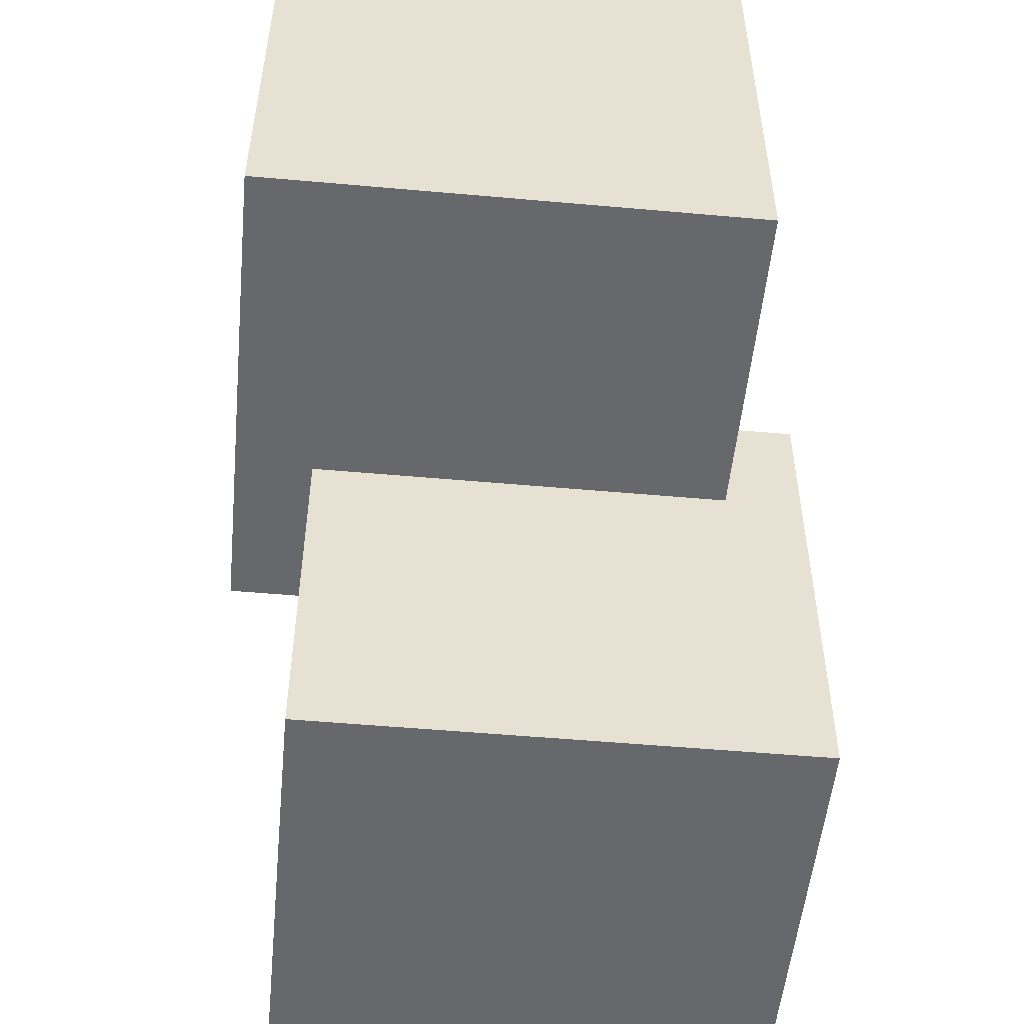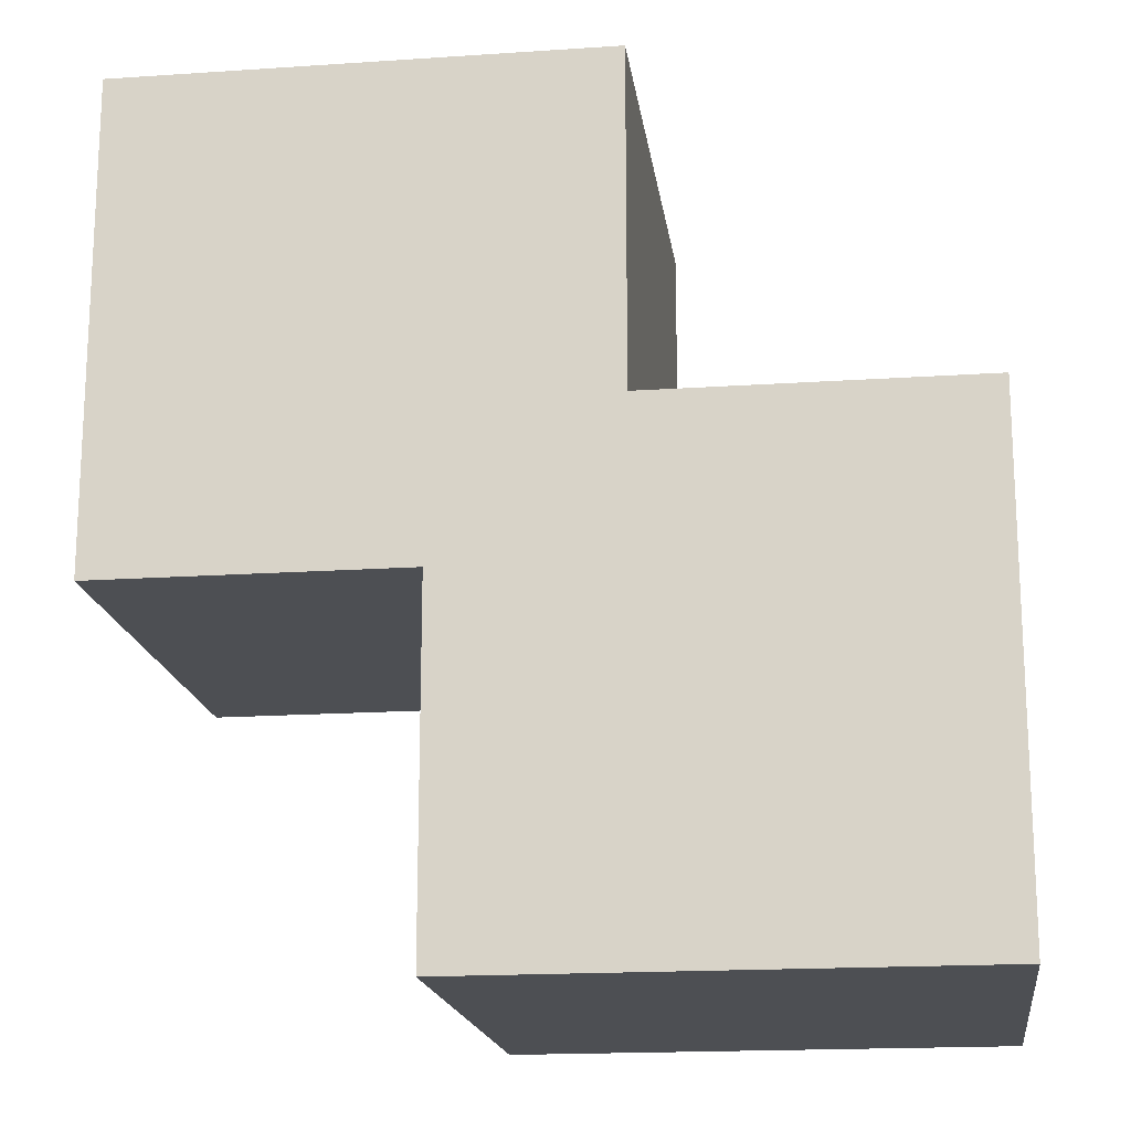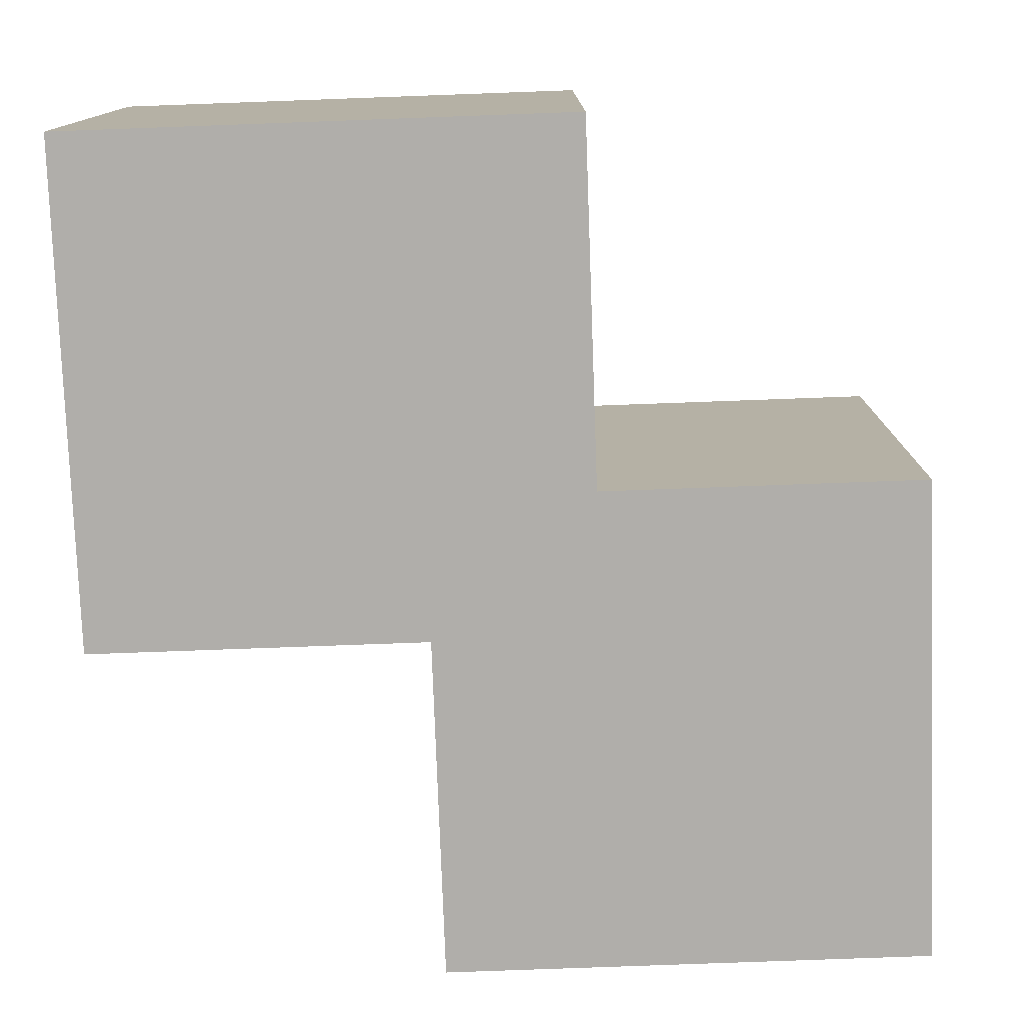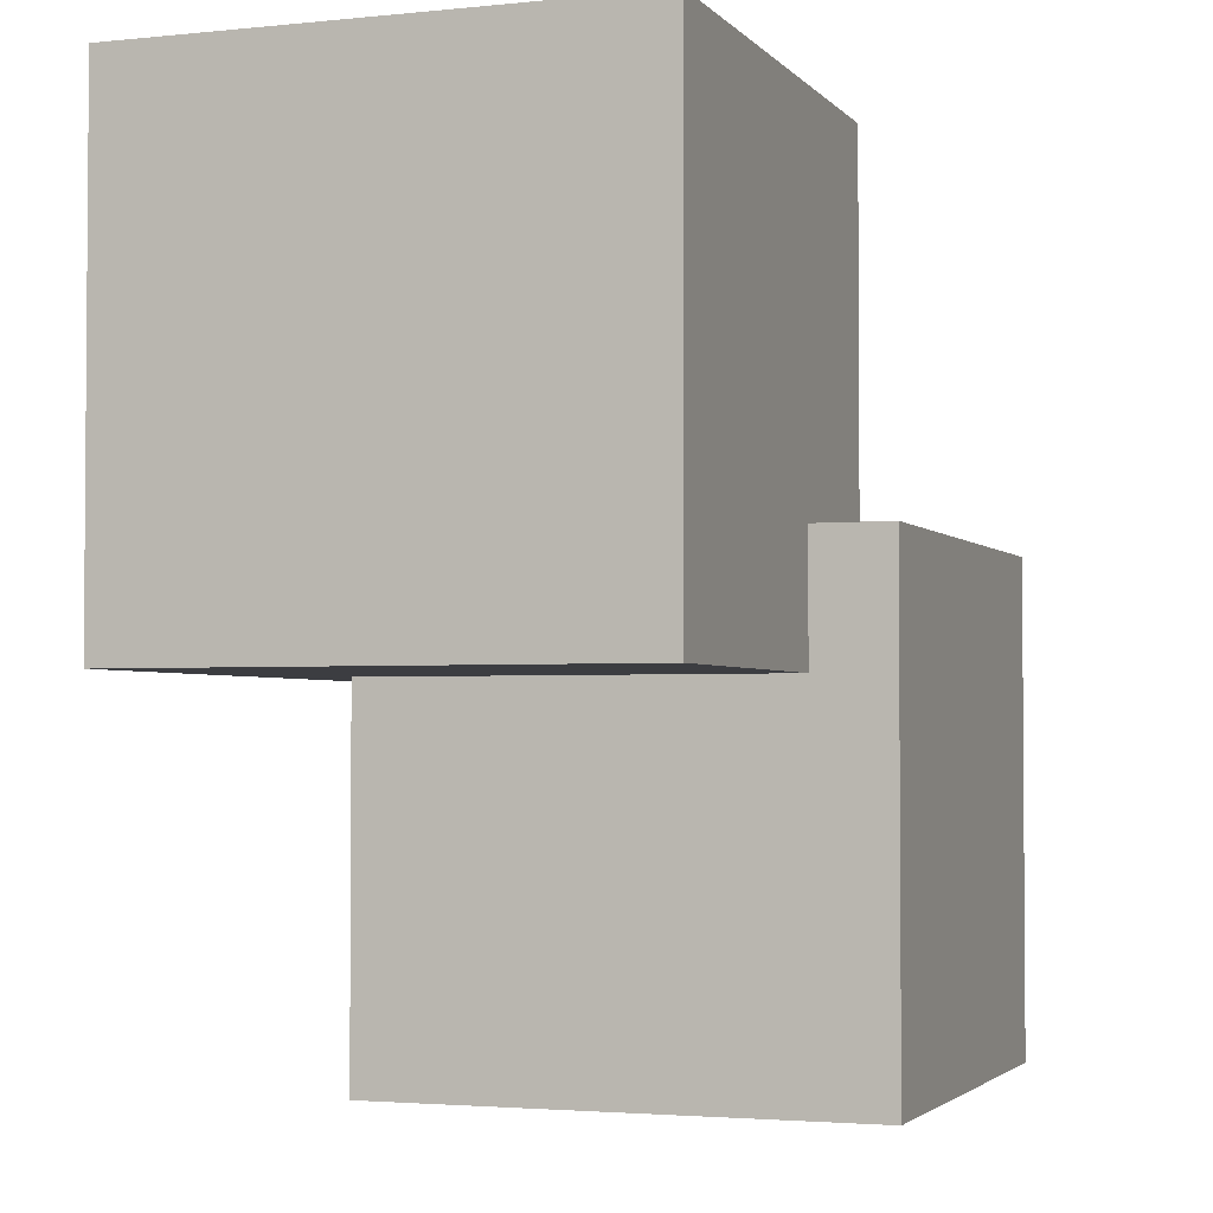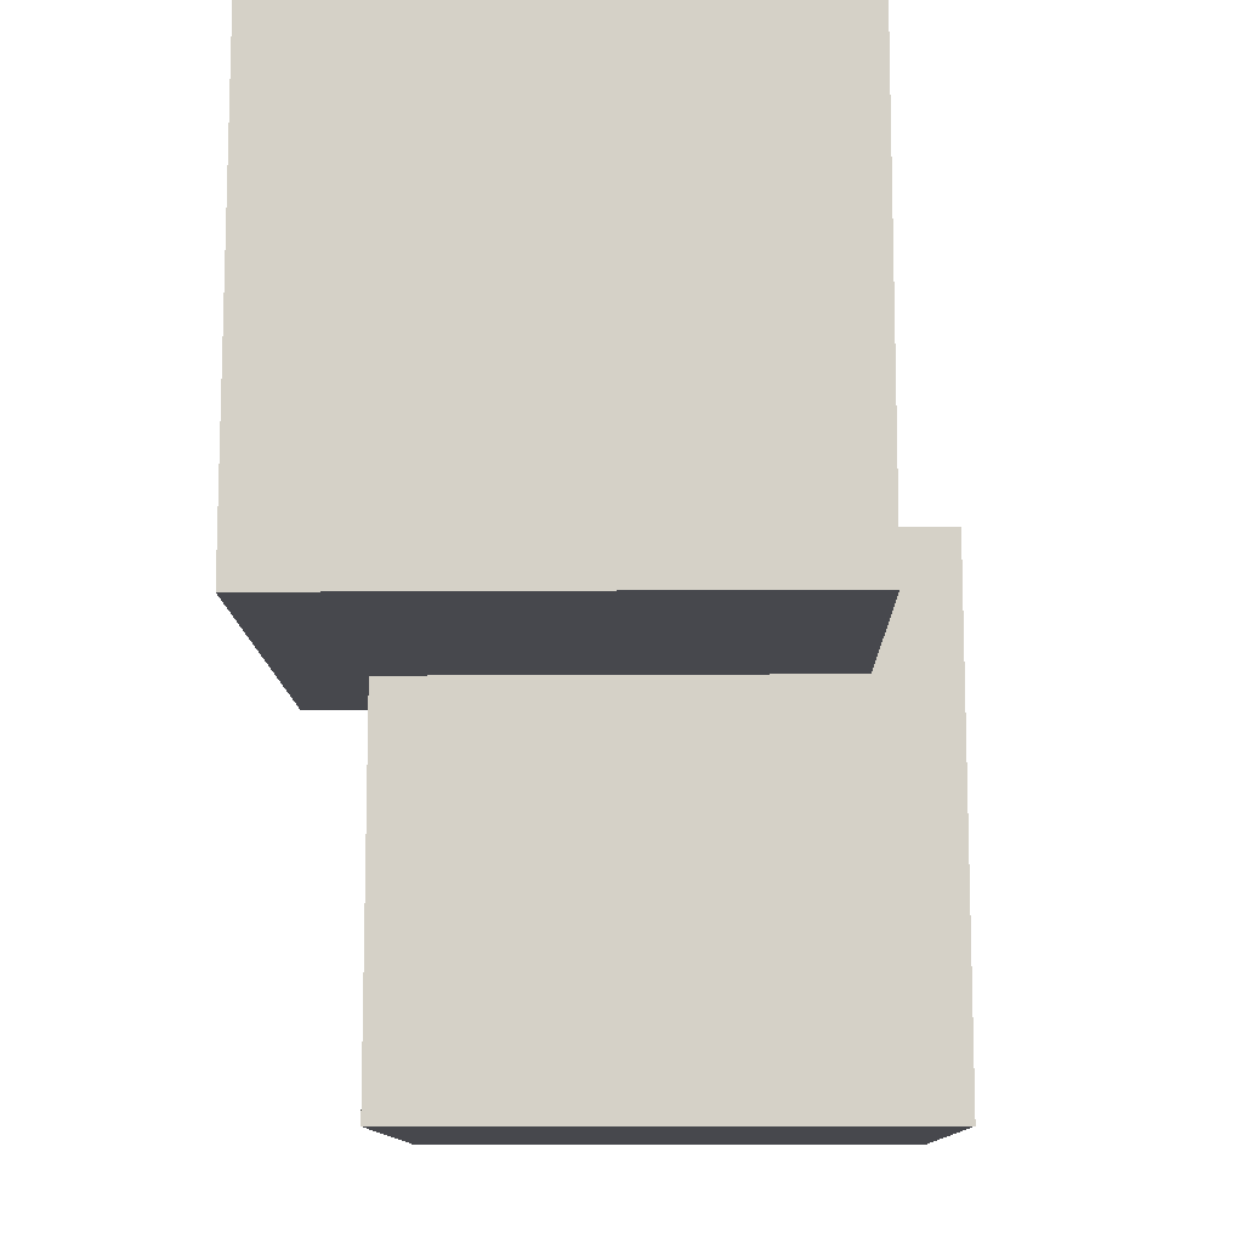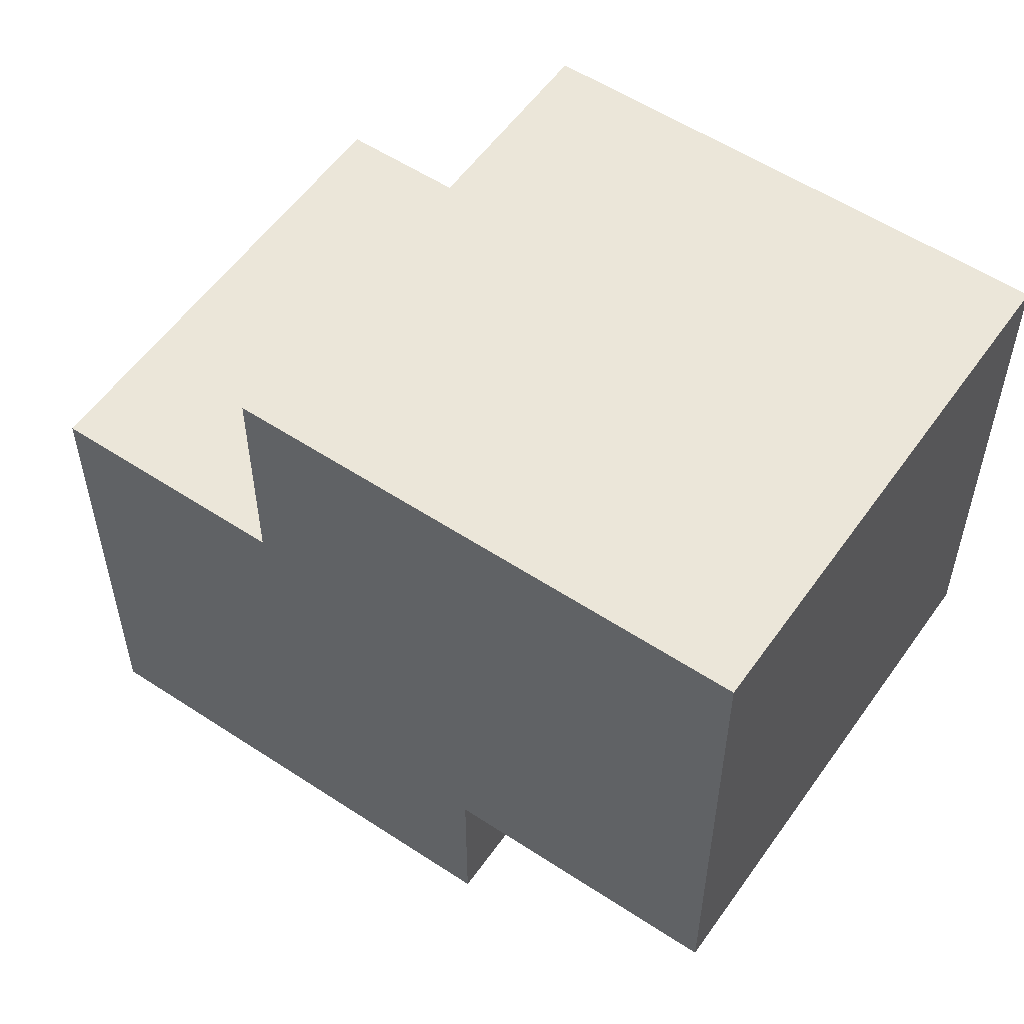
<metadata>
{"format":"obj","ext":"obj","renderer":"f3d","projection":"perspective","resolution":1024,"background":"white","views":[{"elev":-52.4,"azim":-95.5,"up":"+Z"},{"elev":-17.5,"azim":7.6,"up":"+Z"},{"elev":-77.8,"azim":-177.9,"up":"+Y"},{"elev":-2.7,"azim":-70.1,"up":"+Z"},{"elev":-11.7,"azim":-88.9,"up":"+Z"},{"elev":55.6,"azim":-145.3,"up":"+Z"}]}
</metadata>
<code>
o Cube
v 1 1 -1
v 1 -1 -1
v 1 1 1
v 1 -1 1
v -1 1 -1
v -1 -1 -1
v -1 1 1
v -1 -1 1
f 1 5 7 3
f 8 7 5 6
f 6 2 4 8
f 6 5 1 2
f 4 3 7 8
f 2 1 3 4
o Cube.001
v 2.328 0.6872 -2.495
v 2.328 -1.313 -2.495
v 2.328 0.6872 -0.4952
v 2.328 -1.313 -0.4952
v 0.3284 0.6872 -2.495
v 0.3284 -1.313 -2.495
v 0.3284 0.6872 -0.4952
v 0.3284 -1.313 -0.4952
f 9 13 15 11
f 16 15 13 14
f 14 10 12 16
f 14 13 9 10
f 12 11 15 16
f 10 9 11 12

</code>
